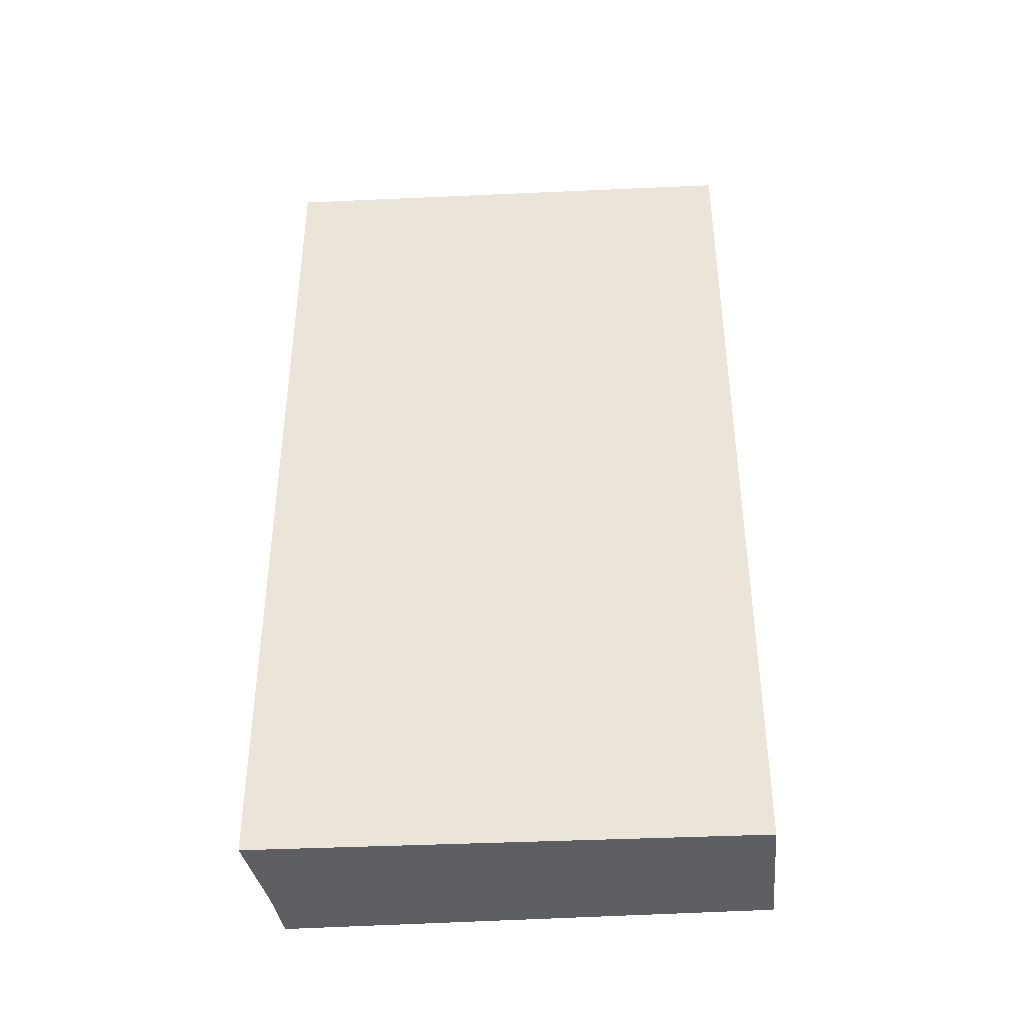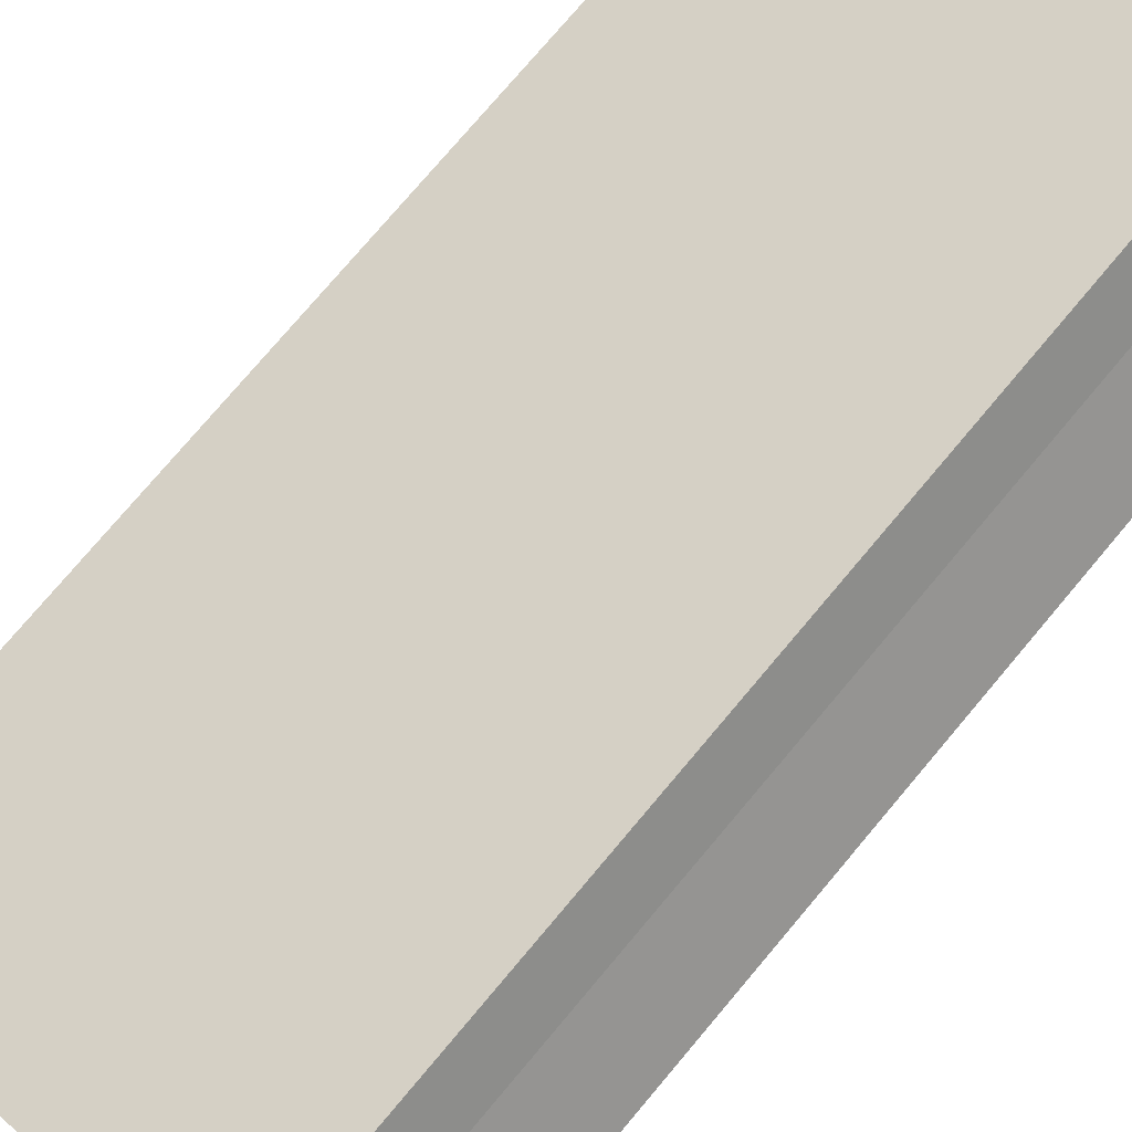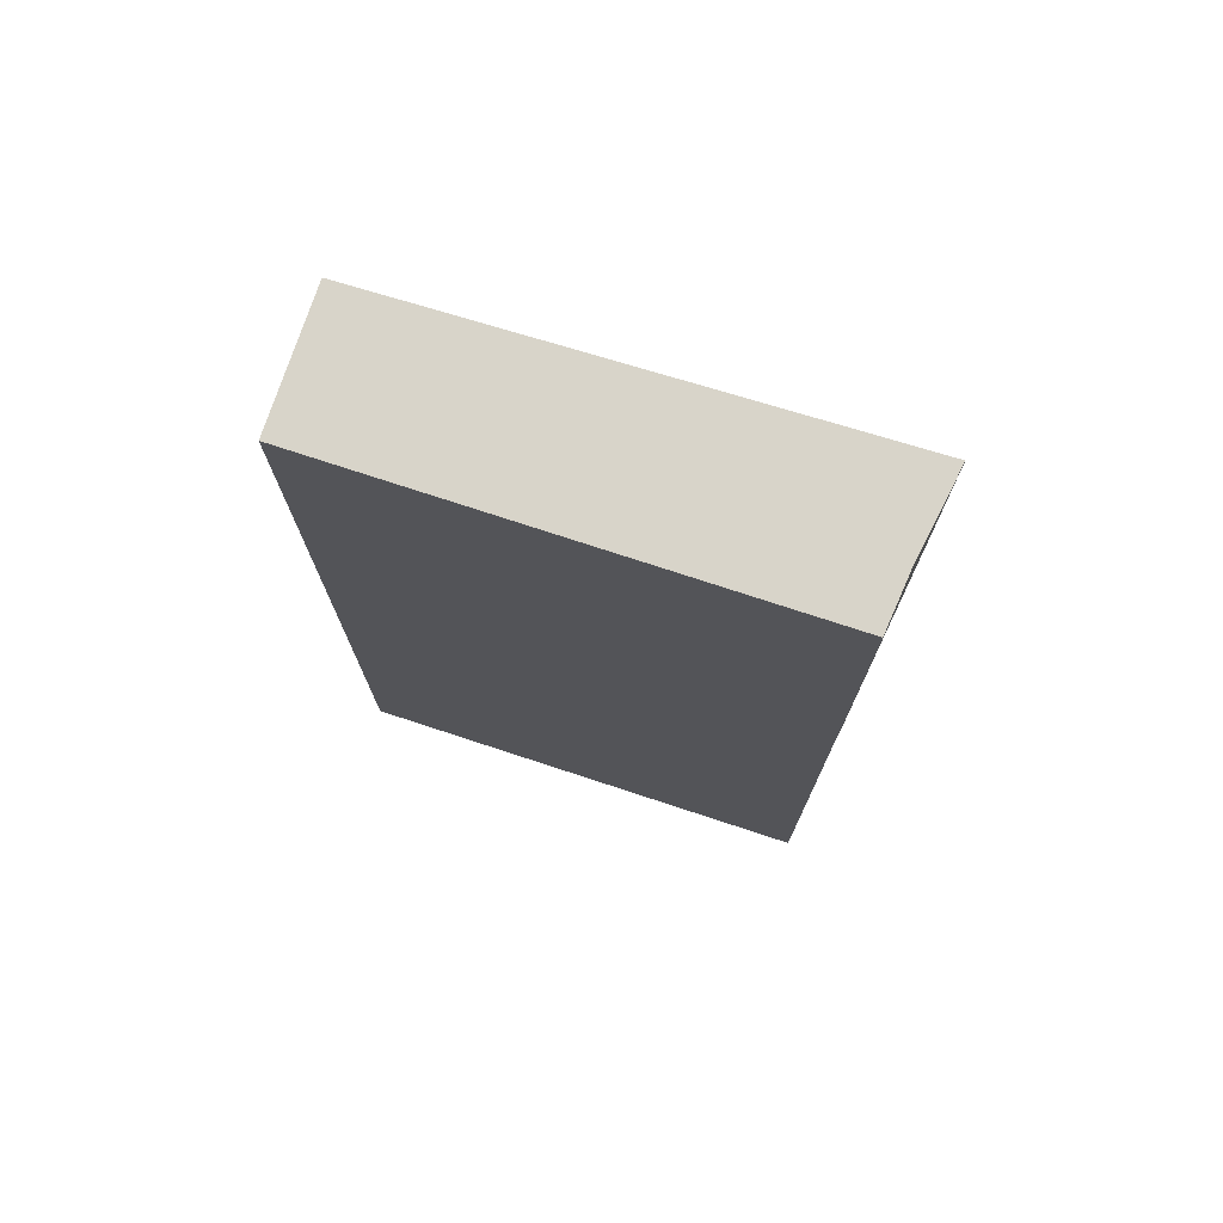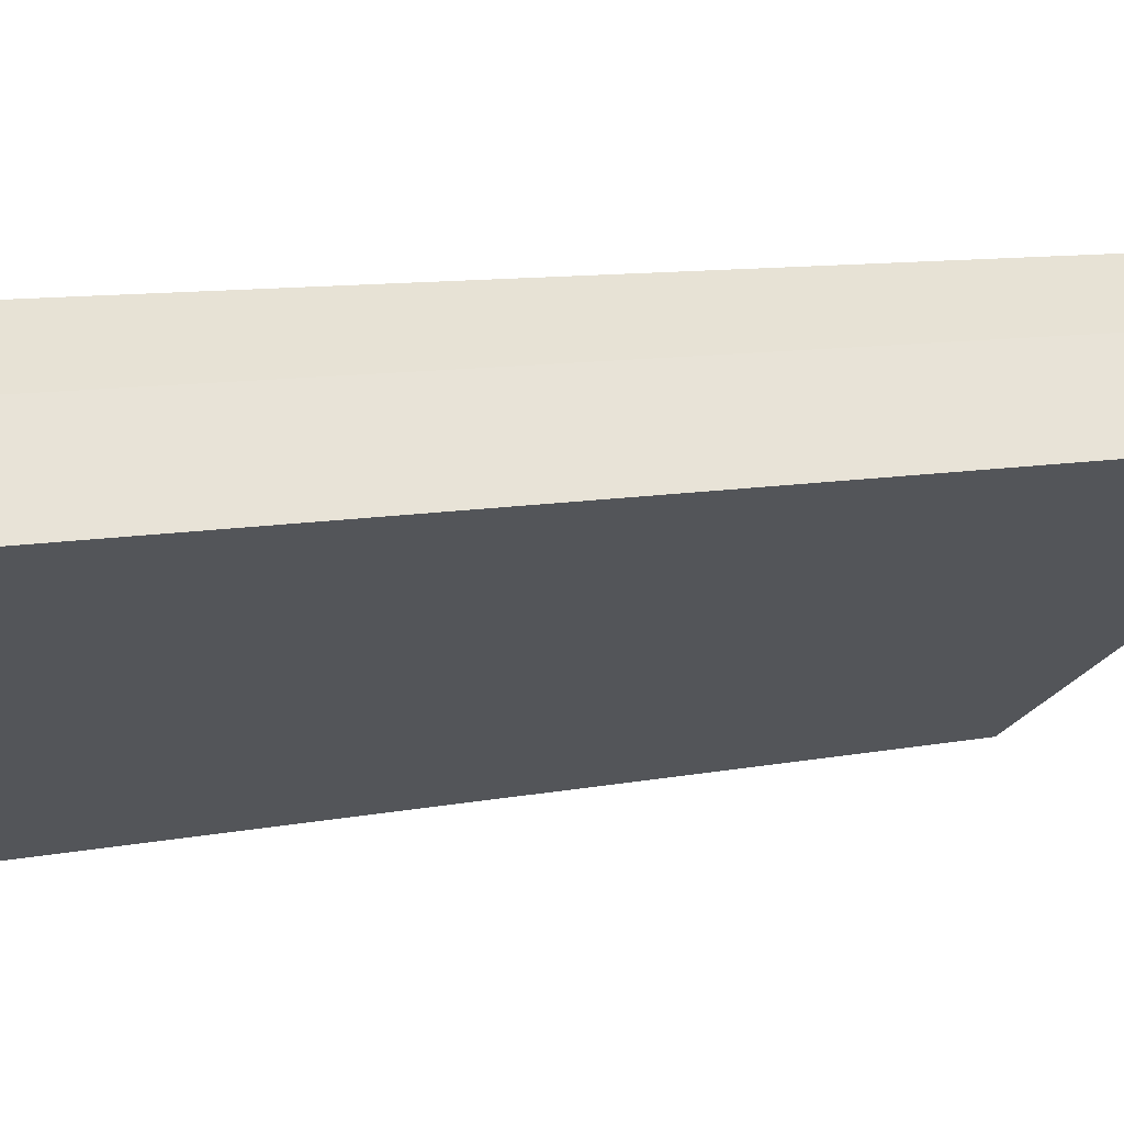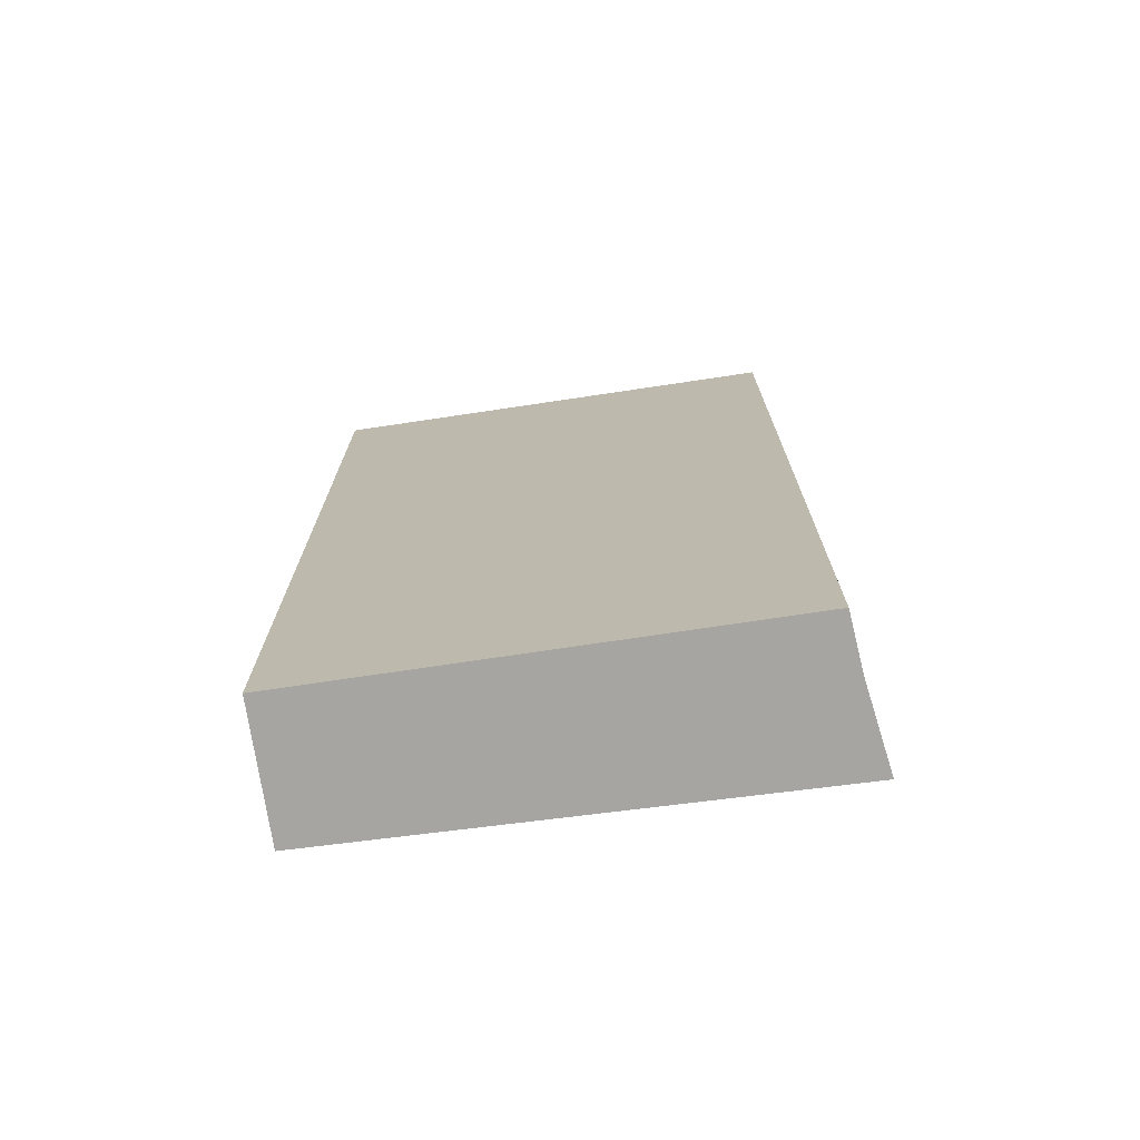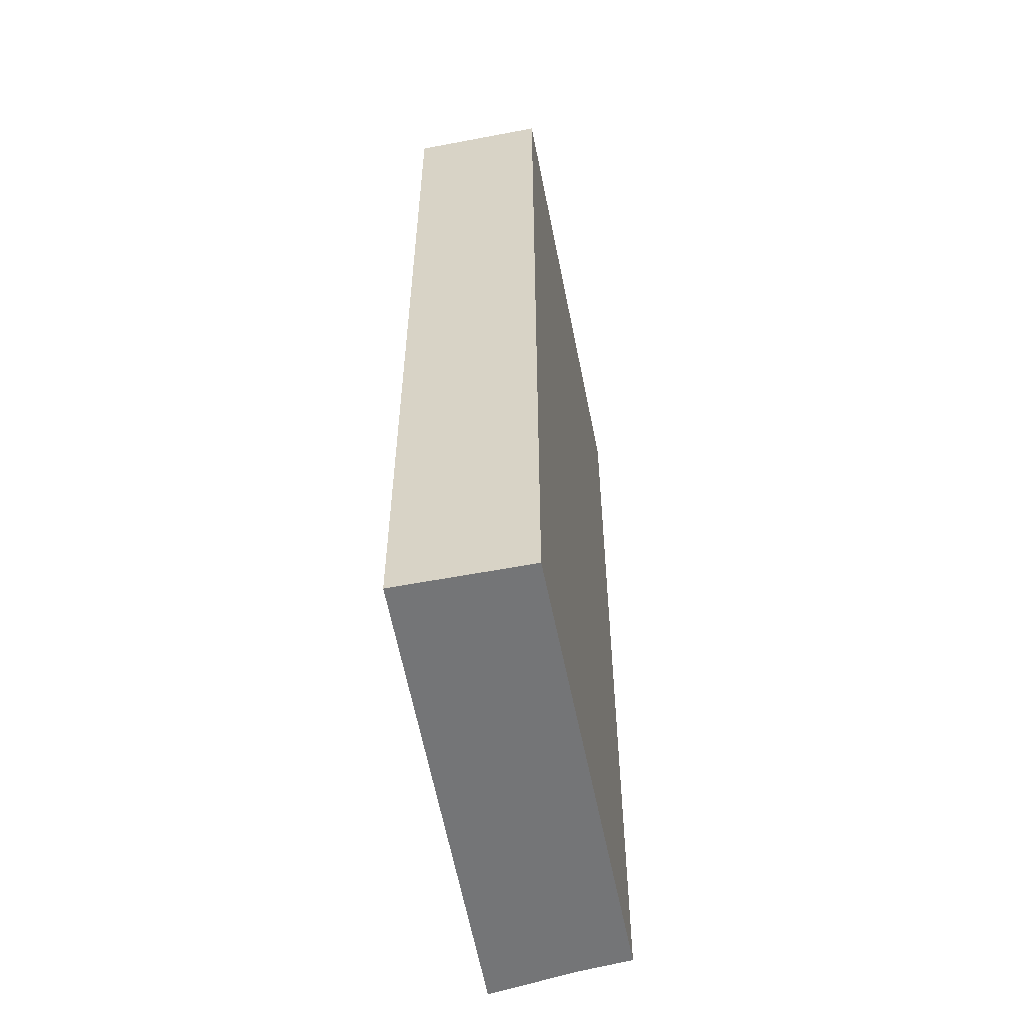
<metadata>
{"format":"obj","ext":"obj","renderer":"f3d","projection":"perspective","resolution":1024,"background":"white","views":[{"elev":-41.5,"azim":151.1,"up":"+Y"},{"elev":76.9,"azim":40.2,"up":"+Z"},{"elev":75.3,"azim":-15.2,"up":"+Y"},{"elev":8.7,"azim":59.9,"up":"+Z"},{"elev":-73.6,"azim":-24.9,"up":"+Y"},{"elev":-56.5,"azim":-112.2,"up":"+Y"}]}
</metadata>
<code>
v  1.892 23.6 -2.859
v  11.01 23.6 5.518
v  12.55 23.6 3.812
v  10.09 23.6 6.649
v  0 23.6 1.445e-15
v  12.55 -2.334e-16 3.812
v  1.892 1.751e-16 -2.859
v  0 0 0
v  10.09 -4.071e-16 6.649
v  11.01 -3.379e-16 5.518
g defaultobject
f 1 2 3
f 2 1 4
f 4 1 5
f 6 1 3
f 1 6 7
f 7 5 1
f 5 7 8
f 8 4 5
f 4 8 9
f 10 3 2
f 3 10 6
f 9 2 4
f 2 9 10
f 10 7 6
f 7 10 8
f 8 10 9

</code>
